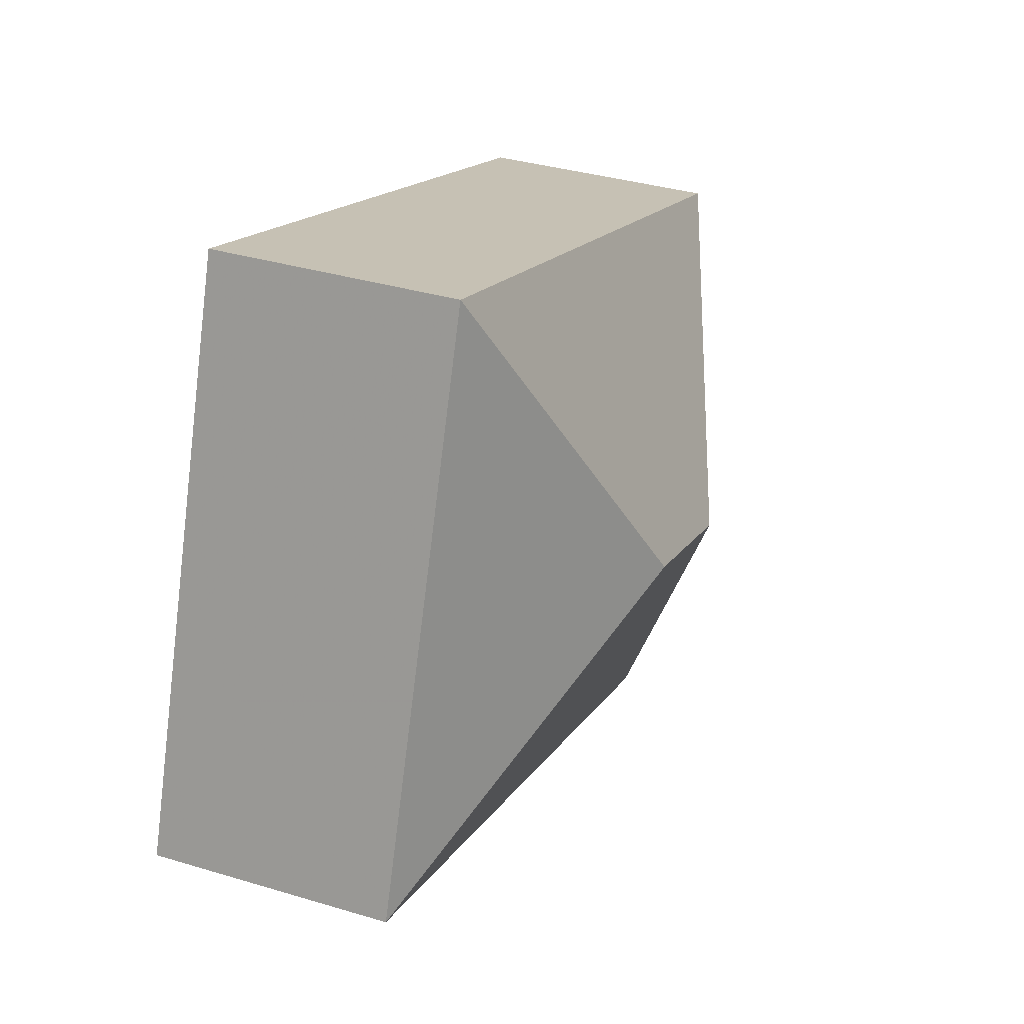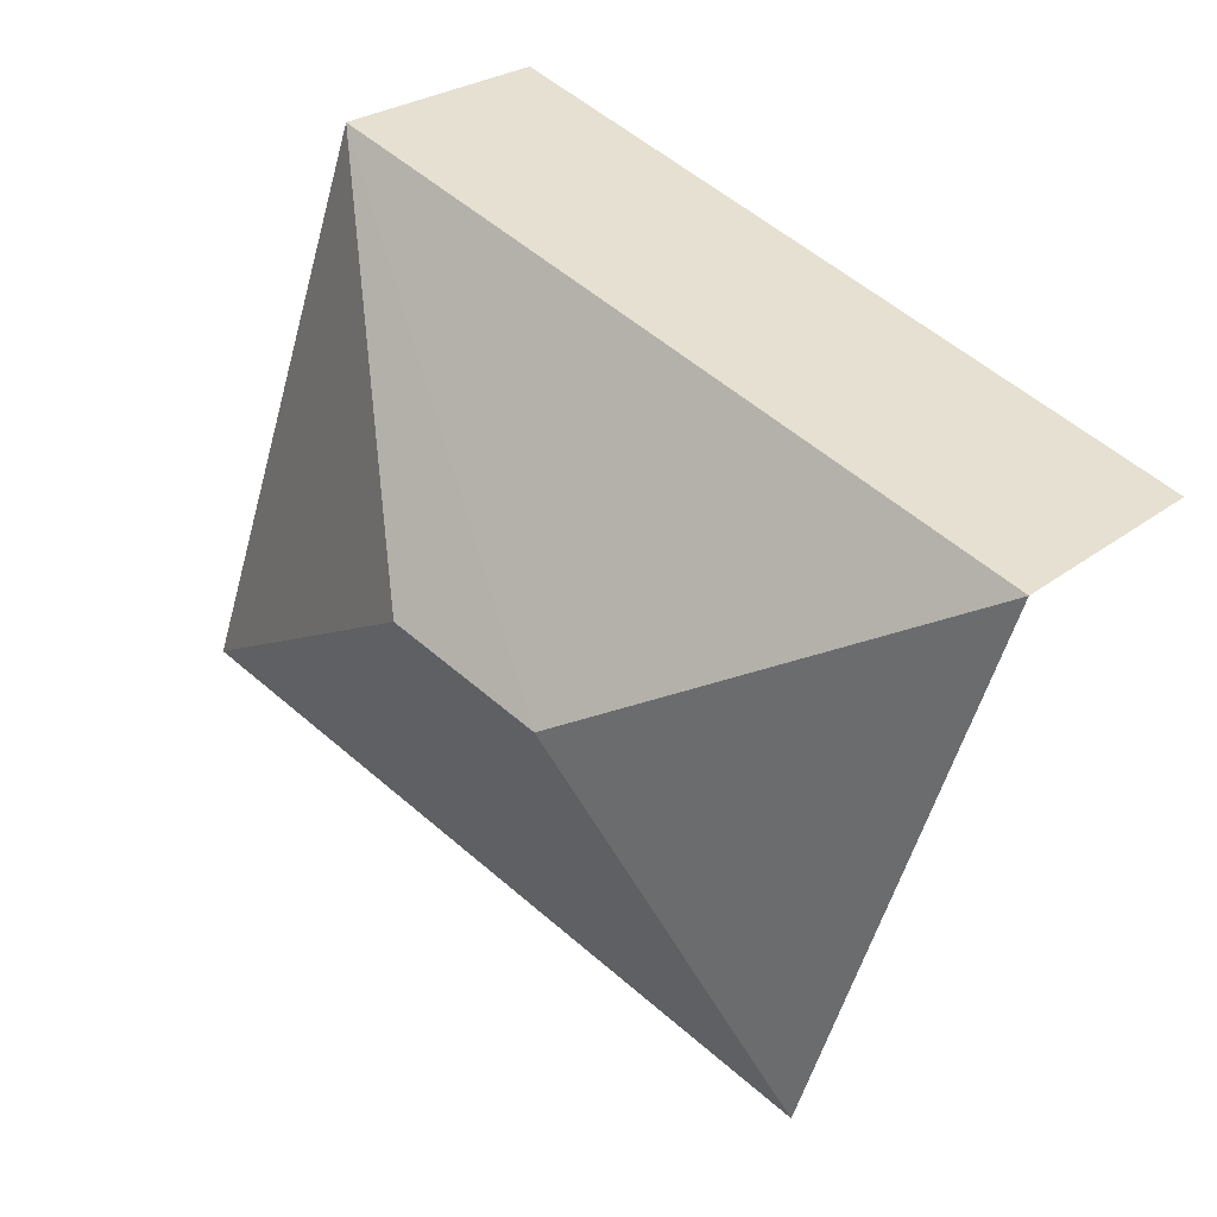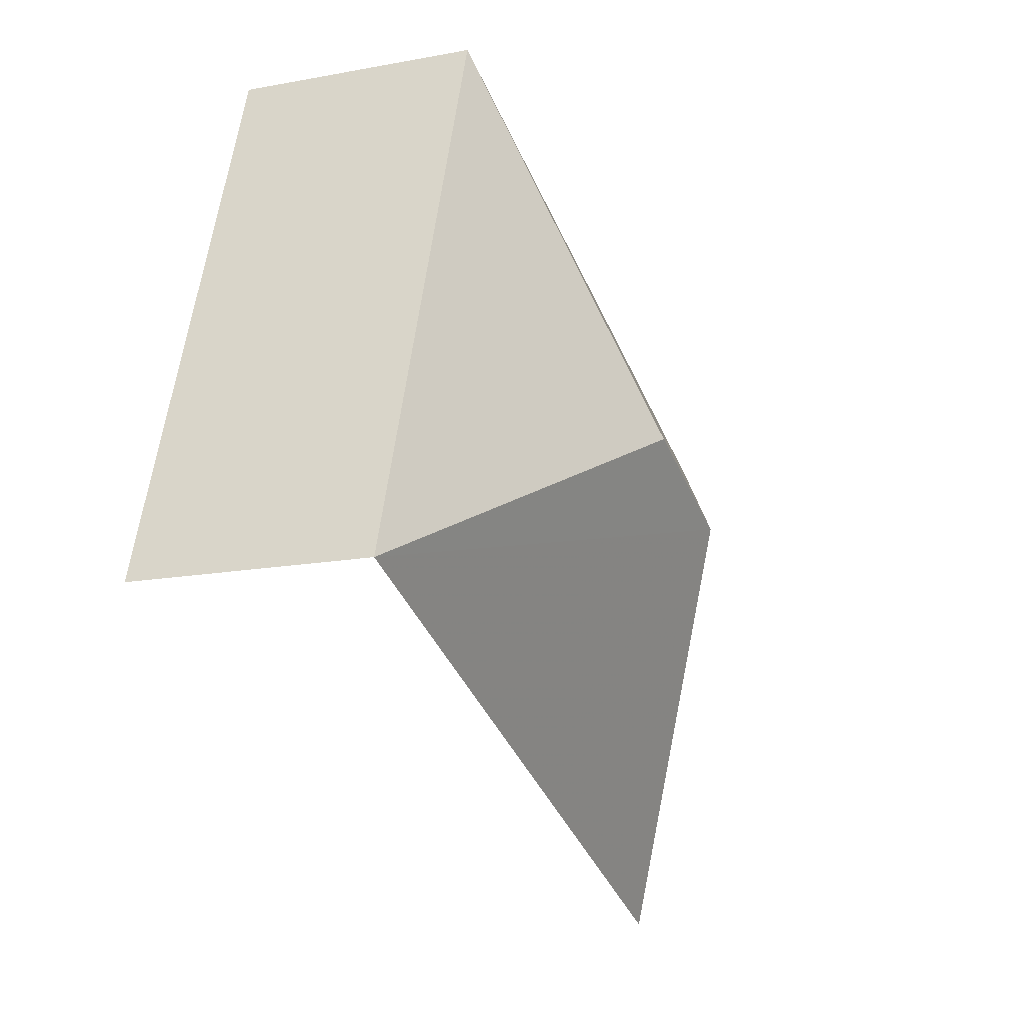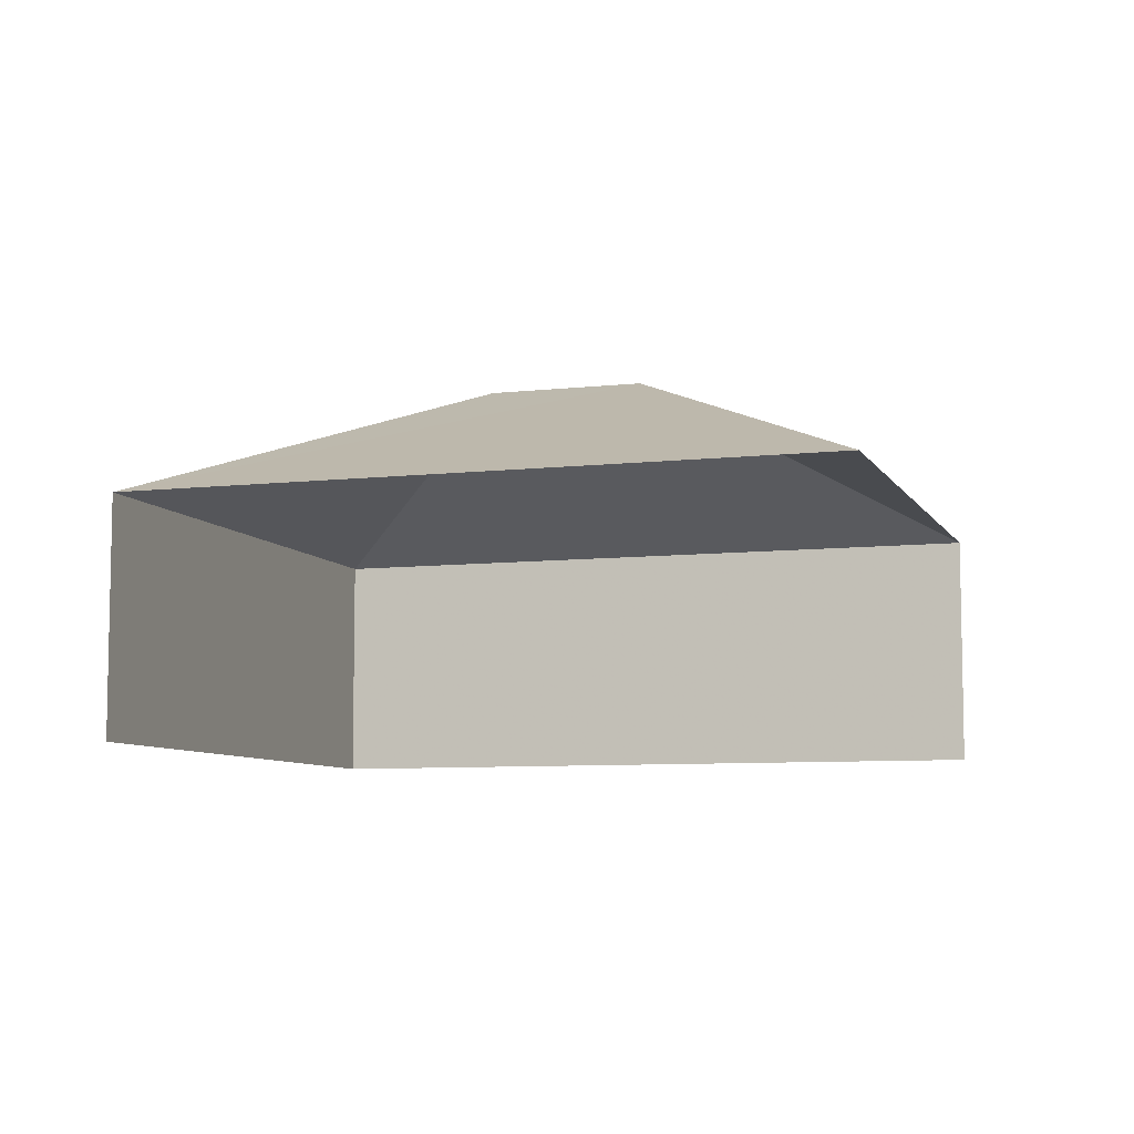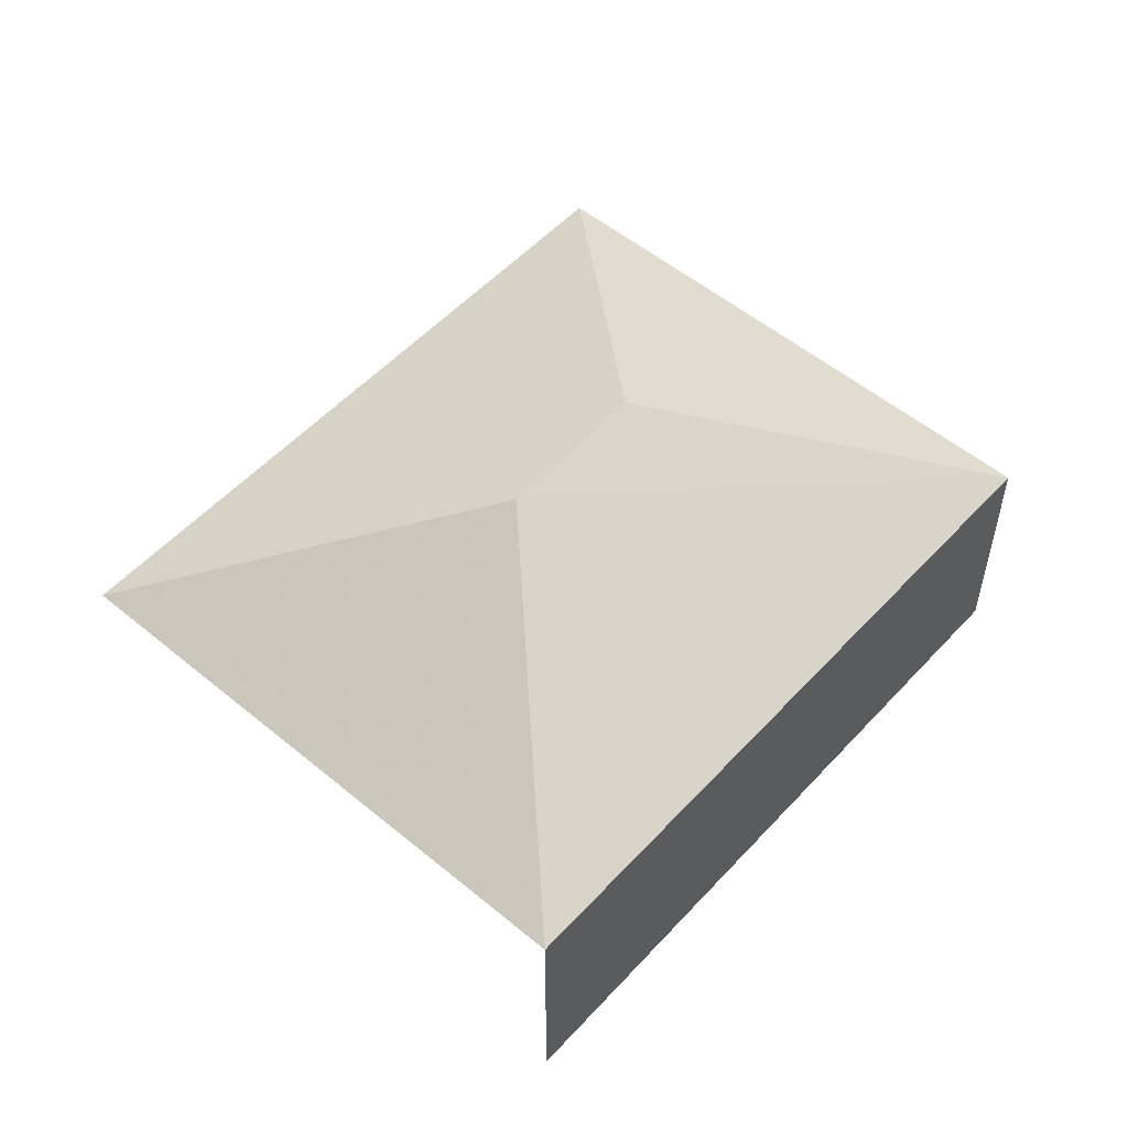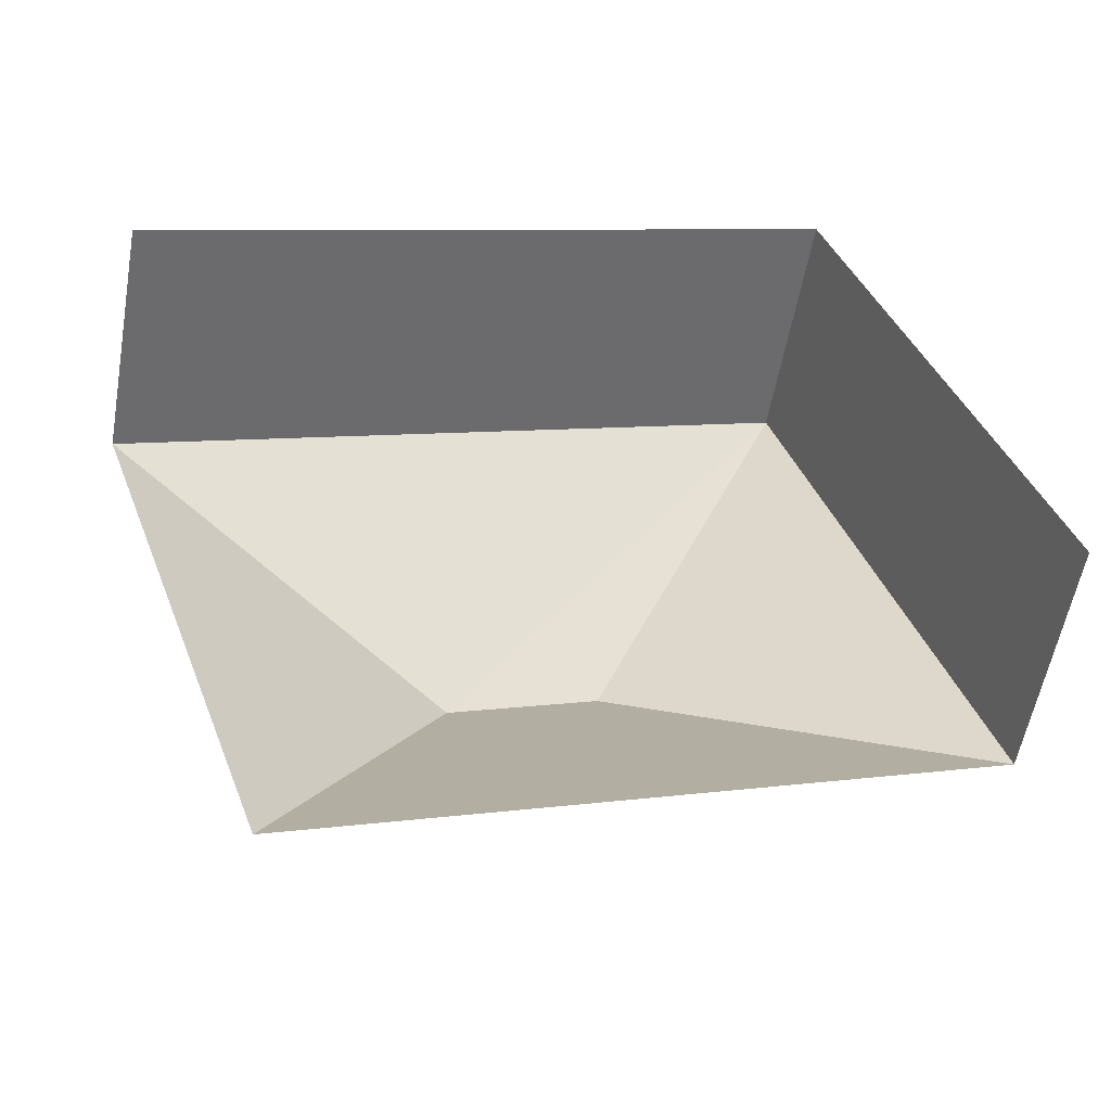
<metadata>
{"format":"obj","ext":"obj","renderer":"f3d","projection":"perspective","resolution":1024,"background":"white","views":[{"elev":36.0,"azim":-68.3,"up":"+Y"},{"elev":25.4,"azim":38.8,"up":"+Y"},{"elev":-15.7,"azim":-68.4,"up":"+Y"},{"elev":-7.6,"azim":-1.5,"up":"+Z"},{"elev":53.6,"azim":112.0,"up":"+Z"},{"elev":-56.1,"azim":170.0,"up":"+Y"}]}
</metadata>
<code>
v -2.241e+05 -1.284e+05 14.29
v -2.241e+05 -1.283e+05 14.29
v -2.241e+05 -1.283e+05 14.29
v -2.241e+05 -1.284e+05 14.29
v -2.241e+05 -1.284e+05 17.41
v -2.241e+05 -1.284e+05 17.41
v -2.241e+05 -1.283e+05 19.24
v -2.241e+05 -1.283e+05 19.24
v -2.241e+05 -1.283e+05 17.41
v -2.241e+05 -1.283e+05 17.41
f 1 2 3
f 4 1 3
f 6 1 4
f 6 5 1
f 6 4 3
f 10 6 3
f 5 6 7
f 8 5 7
f 7 9 8
f 7 10 9
f 7 6 10
f 8 9 5
f 9 2 1
f 5 9 1
f 10 3 2
f 9 10 2

</code>
